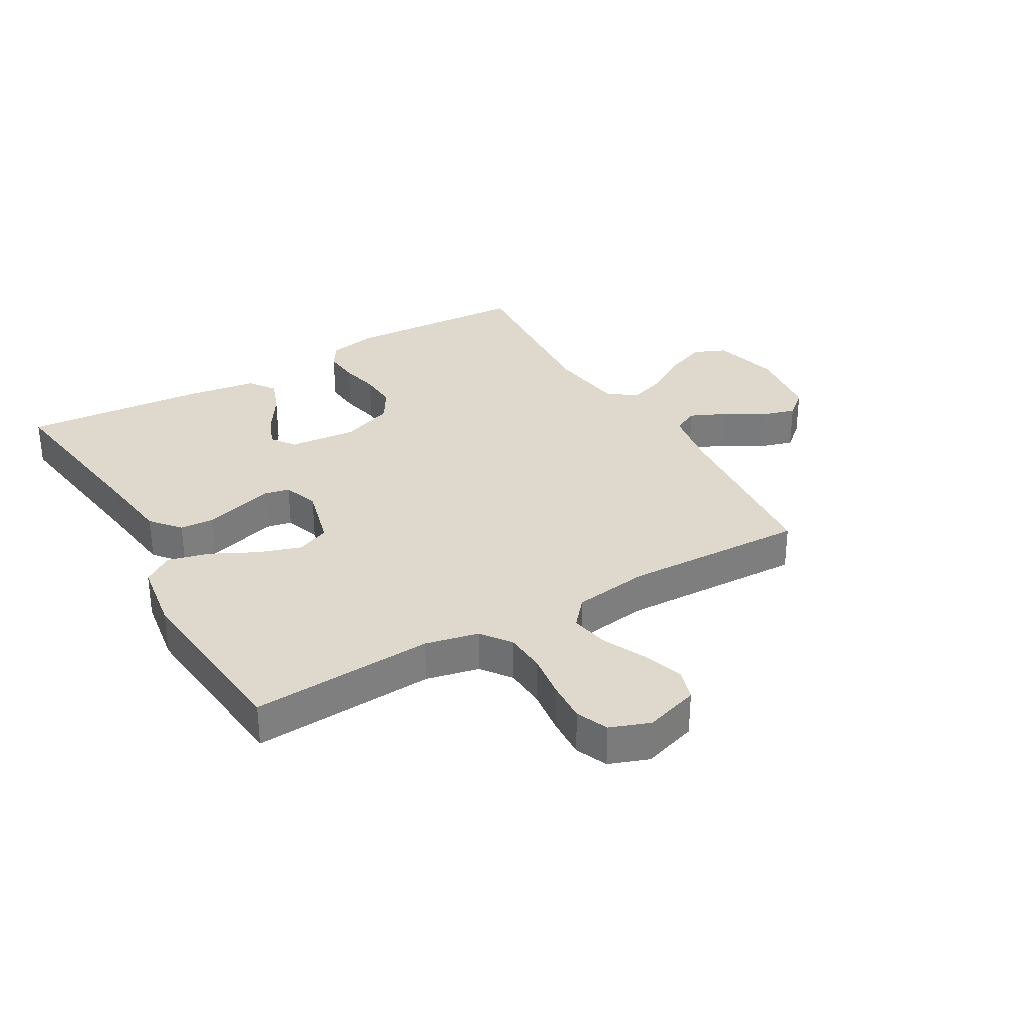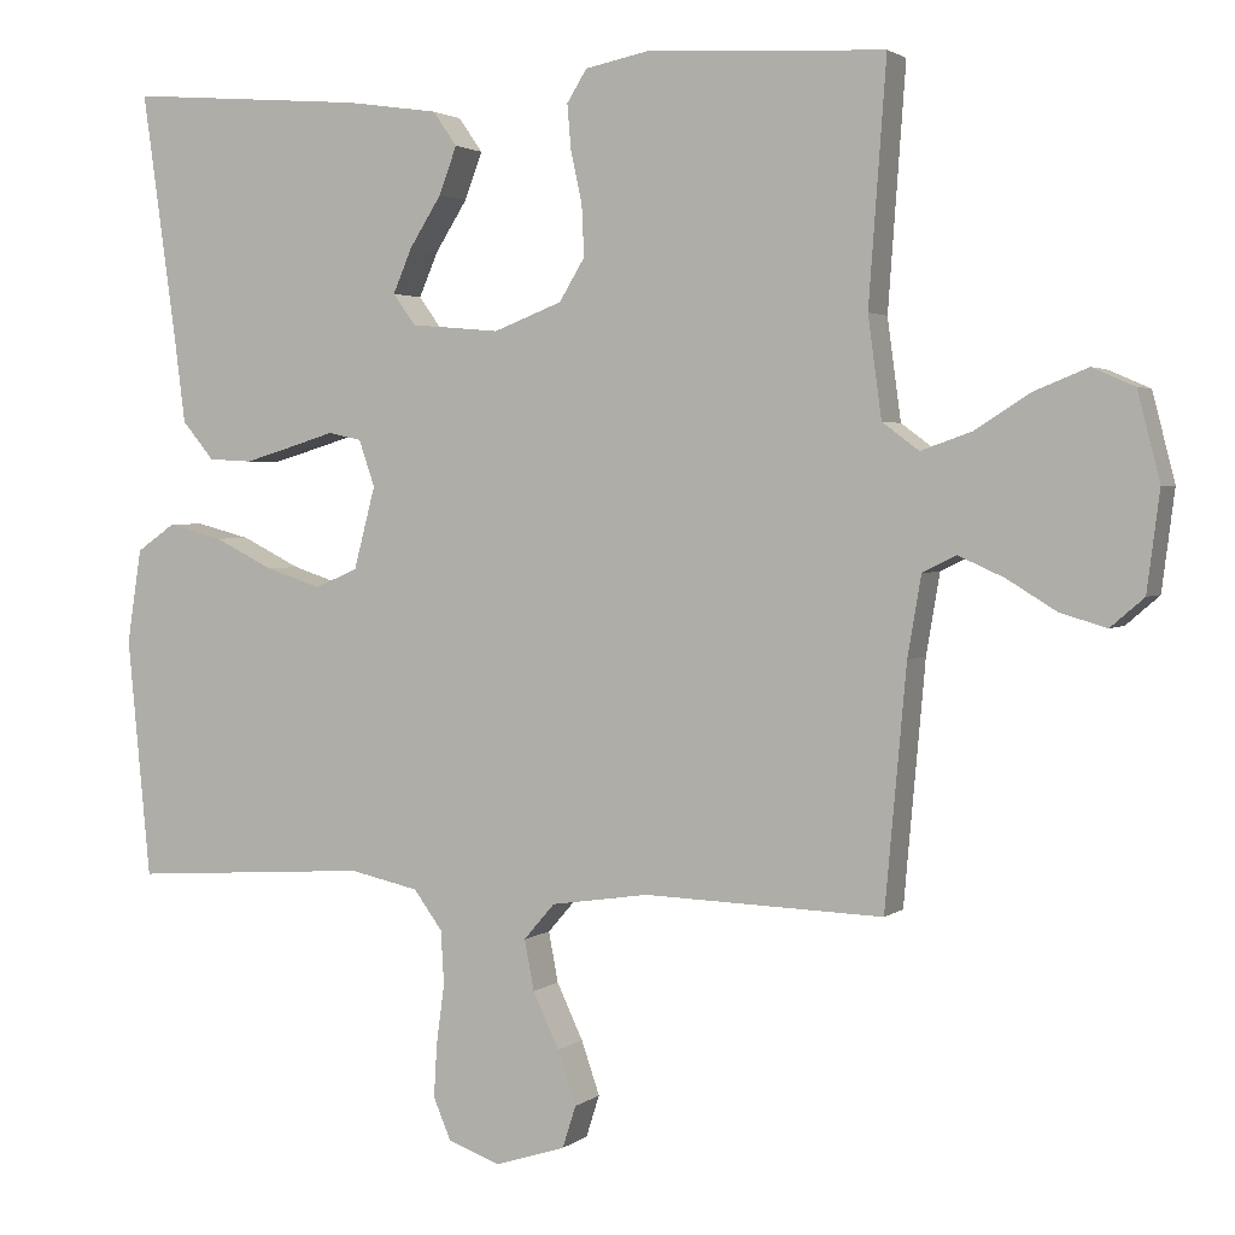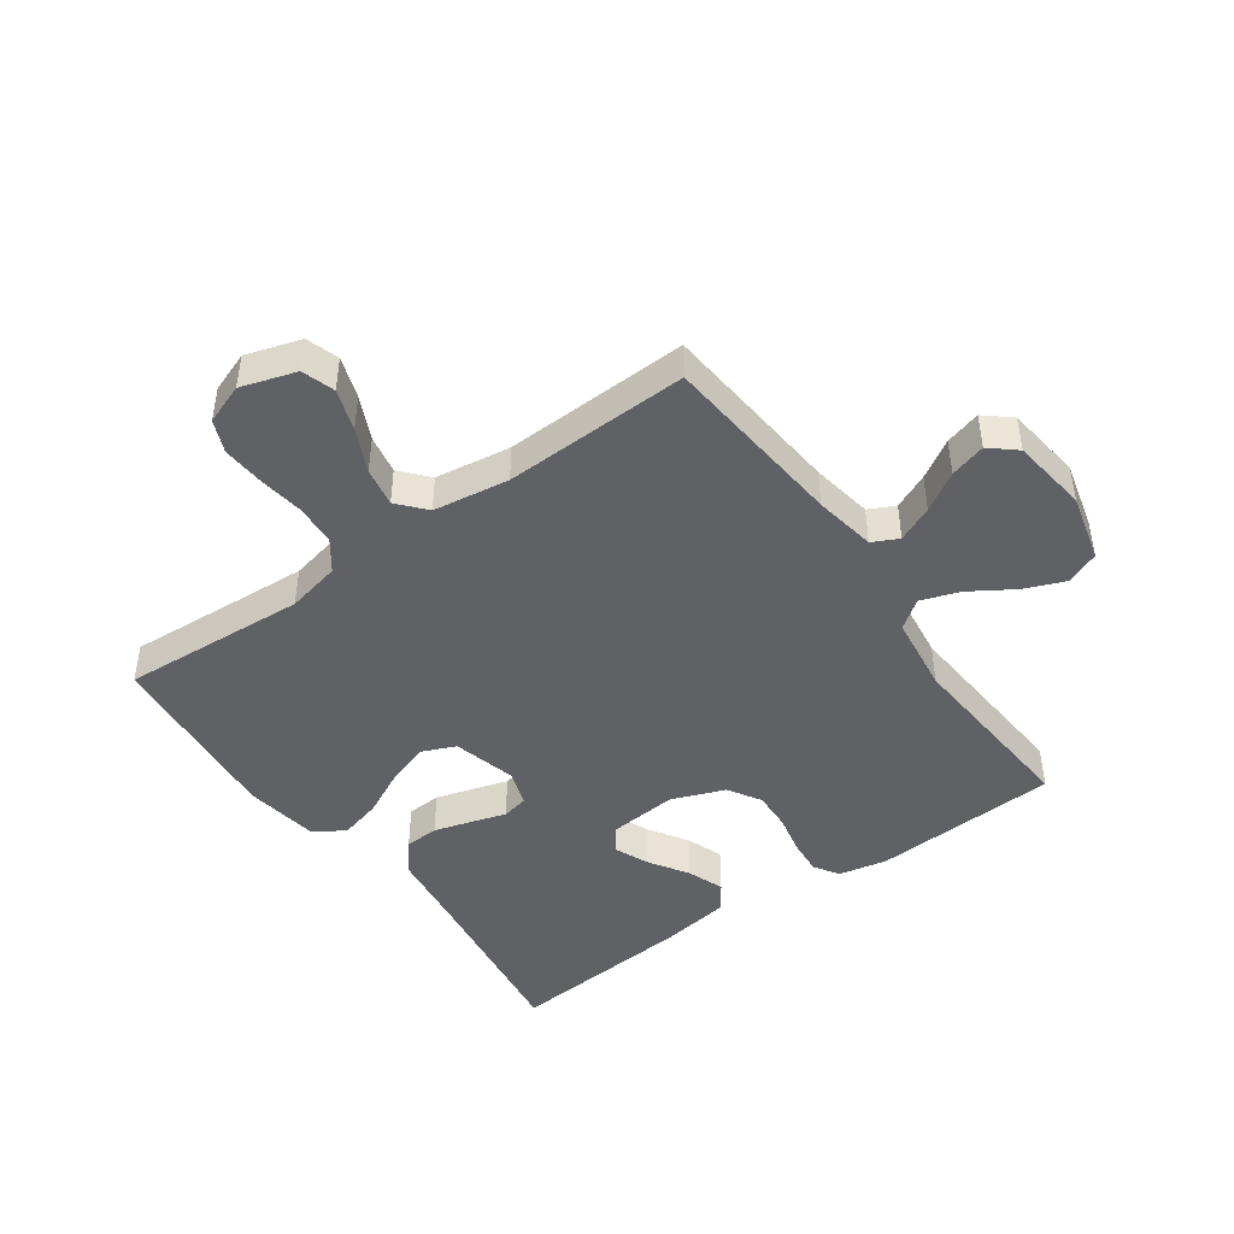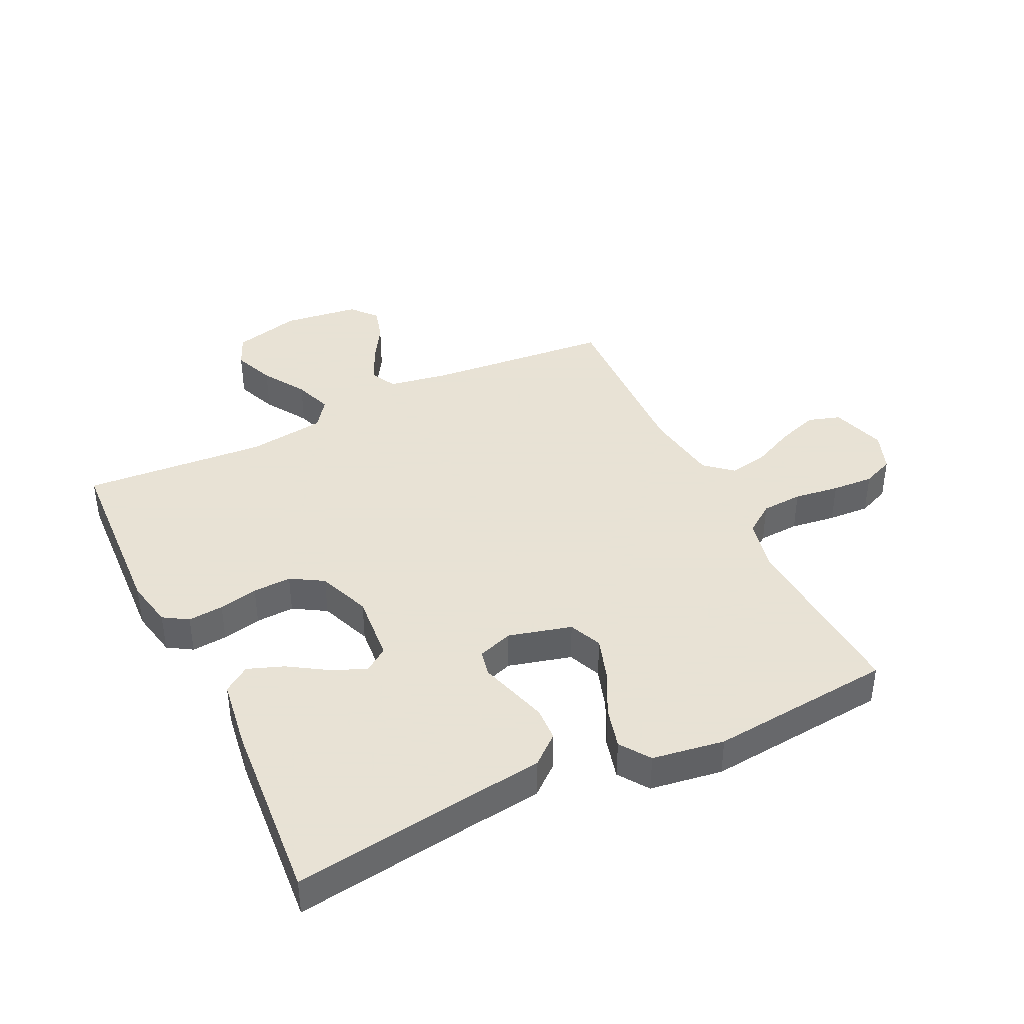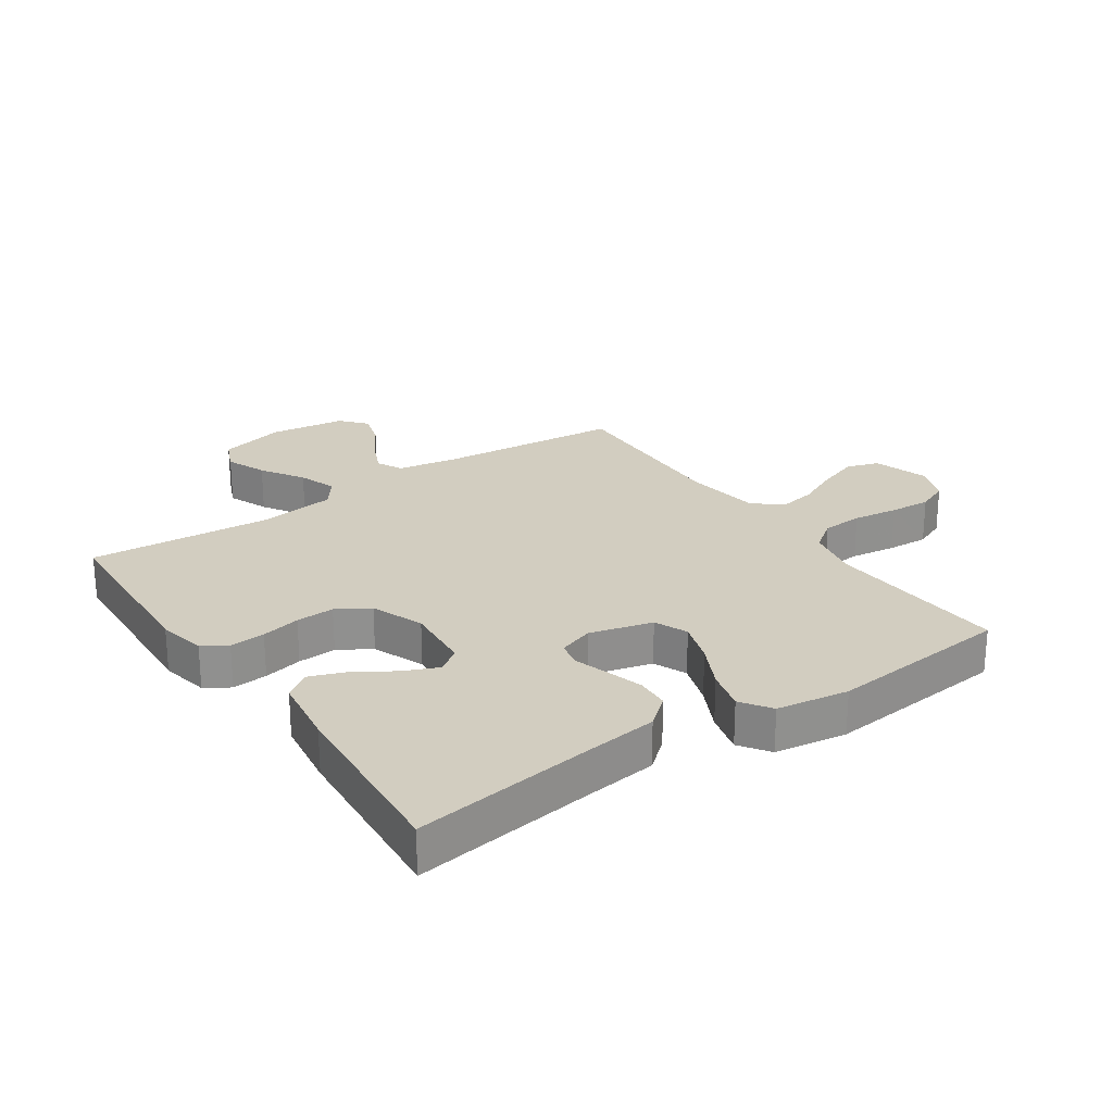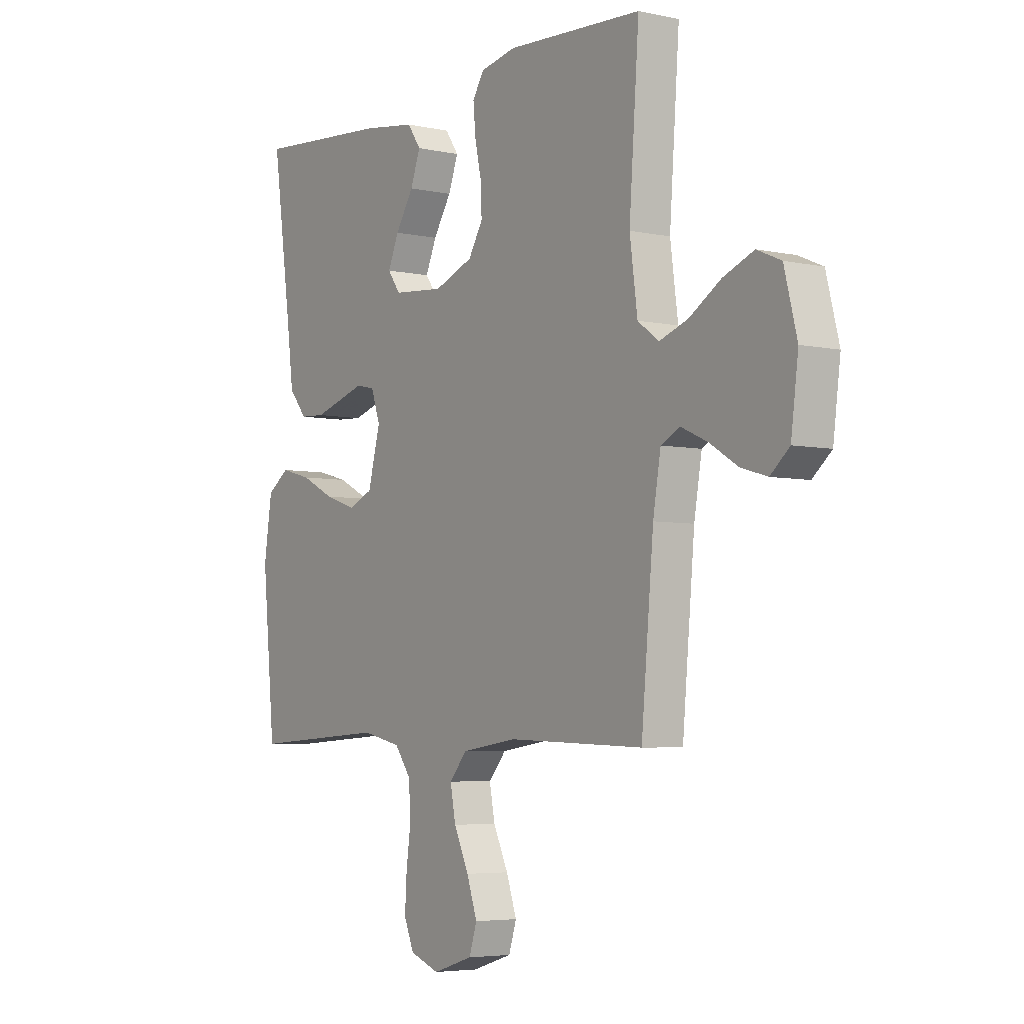
<metadata>
{"format":"obj","ext":"obj","renderer":"f3d","projection":"perspective","resolution":1024,"background":"white","views":[{"elev":31.9,"azim":149.9,"up":"+Y"},{"elev":2.3,"azim":-156.2,"up":"+Z"},{"elev":-45.6,"azim":-144.5,"up":"+Y"},{"elev":40.6,"azim":64.2,"up":"+Y"},{"elev":24.7,"azim":55.6,"up":"+Y"},{"elev":-4.9,"azim":-124.7,"up":"+Z"}]}
</metadata>
<code>
v -0.5 0.07 -0.5
v -0.527 0.07 -0.2
v -0.544 0.07 -0.1
v -0.586 0.07 -0.079
v -0.644 0.07 -0.105
v -0.706 0.07 -0.143
v -0.764 0.07 -0.16
v -0.806 0.07 -0.124
v -0.822 0.07 0
v -0.794 0.07 0.11
v -0.741 0.07 0.133
v -0.674 0.07 0.106
v -0.604 0.07 0.062
v -0.541 0.07 0.04
v -0.495 0.07 0.074
v -0.478 0.07 0.2
v -0.5 0.07 0.5
v -0.2 0.07 0.516
v -0.121 0.07 0.5
v -0.096 0.07 0.46
v -0.101 0.07 0.402
v -0.115 0.07 0.338
v -0.118 0.07 0.275
v -0.086 0.07 0.222
v 0 0.07 0.189
v 0.112 0.07 0.199
v 0.14 0.07 0.238
v 0.116 0.07 0.294
v 0.076 0.07 0.357
v 0.054 0.07 0.416
v 0.084 0.07 0.459
v 0.2 0.07 0.476
v 0.5 0.07 0.5
v 0.458 0.07 0.2
v 0.443 0.07 0.083
v 0.403 0.07 0.035
v 0.348 0.07 0.032
v 0.287 0.07 0.05
v 0.231 0.07 0.067
v 0.189 0.07 0.058
v 0.169 0.07 0
v 0.196 0.07 -0.103
v 0.25 0.07 -0.126
v 0.32 0.07 -0.103
v 0.394 0.07 -0.066
v 0.462 0.07 -0.048
v 0.511 0.07 -0.082
v 0.529 0.07 -0.2
v 0.5 0.07 -0.5
v 0.2 0.07 -0.481
v 0.113 0.07 -0.5
v 0.077 0.07 -0.549
v 0.073 0.07 -0.616
v 0.083 0.07 -0.69
v 0.087 0.07 -0.758
v 0.065 0.07 -0.81
v 0 0.07 -0.834
v -0.089 0.07 -0.806
v -0.106 0.07 -0.753
v -0.083 0.07 -0.686
v -0.05 0.07 -0.616
v -0.038 0.07 -0.553
v -0.077 0.07 -0.508
v -0.2 0.07 -0.49
v -0.5 0 -0.5
v -0.527 0 -0.2
v -0.544 0 -0.1
v -0.586 0 -0.079
v -0.644 0 -0.105
v -0.706 0 -0.143
v -0.764 0 -0.16
v -0.806 0 -0.124
v -0.822 0 0
v -0.794 0 0.11
v -0.741 0 0.133
v -0.674 0 0.106
v -0.604 0 0.062
v -0.541 0 0.04
v -0.495 0 0.074
v -0.478 0 0.2
v -0.5 0 0.5
v -0.2 0 0.516
v -0.121 0 0.5
v -0.096 0 0.46
v -0.101 0 0.402
v -0.115 0 0.338
v -0.118 0 0.275
v -0.086 0 0.222
v 0 0 0.189
v 0.112 0 0.199
v 0.14 0 0.238
v 0.116 0 0.294
v 0.076 0 0.357
v 0.054 0 0.416
v 0.084 0 0.459
v 0.2 0 0.476
v 0.5 0 0.5
v 0.458 0 0.2
v 0.443 0 0.083
v 0.403 0 0.035
v 0.348 0 0.032
v 0.287 0 0.05
v 0.231 0 0.067
v 0.189 0 0.058
v 0.169 0 0
v 0.196 0 -0.103
v 0.25 0 -0.126
v 0.32 0 -0.103
v 0.394 0 -0.066
v 0.462 0 -0.048
v 0.511 0 -0.082
v 0.529 0 -0.2
v 0.5 0 -0.5
v 0.2 0 -0.481
v 0.113 0 -0.5
v 0.077 0 -0.549
v 0.073 0 -0.616
v 0.083 0 -0.69
v 0.087 0 -0.758
v 0.065 0 -0.81
v 0 0 -0.834
v -0.089 0 -0.806
v -0.106 0 -0.753
v -0.083 0 -0.686
v -0.05 0 -0.616
v -0.038 0 -0.553
v -0.077 0 -0.508
v -0.2 0 -0.49
f 59 60 61
f 58 59 61
f 57 58 61
f 56 57 61
f 55 56 61
f 54 55 61
f 53 54 61
f 52 53 61 62
f 51 52 62 63
f 48 49 50
f 47 48 50
f 46 47 50
f 45 46 50
f 44 45 50
f 51 63 64
f 50 51 64
f 44 50 64
f 43 44 64
f 37 38 39
f 36 37 39
f 35 36 39
f 34 35 39
f 34 39 40
f 32 33 34
f 31 32 34
f 30 31 34
f 29 30 34
f 28 29 34
f 27 28 34
f 26 27 34 40
f 25 26 40 41
f 20 21 22
f 19 20 22
f 18 19 22
f 17 18 22
f 16 17 22
f 15 16 22 23
f 14 15 23 24
f 11 12 13
f 10 11 13
f 9 10 13
f 8 9 13
f 7 8 13
f 6 7 13
f 5 6 13
f 4 5 13 14
f 25 41 42
f 24 25 42
f 14 24 42
f 4 14 42
f 3 4 42
f 42 43 64
f 3 42 64
f 2 3 64
f 1 2 64
f 125 124 123
f 125 123 122
f 125 122 121
f 125 121 120
f 125 120 119
f 125 119 118
f 125 118 117
f 126 125 117 116
f 127 126 116 115
f 114 113 112
f 114 112 111
f 114 111 110
f 114 110 109
f 114 109 108
f 128 127 115
f 128 115 114
f 128 114 108
f 128 108 107
f 103 102 101
f 103 101 100
f 103 100 99
f 103 99 98
f 104 103 98
f 98 97 96
f 98 96 95
f 98 95 94
f 98 94 93
f 98 93 92
f 98 92 91
f 104 98 91 90
f 105 104 90 89
f 86 85 84
f 86 84 83
f 86 83 82
f 86 82 81
f 86 81 80
f 87 86 80 79
f 88 87 79 78
f 77 76 75
f 77 75 74
f 77 74 73
f 77 73 72
f 77 72 71
f 77 71 70
f 77 70 69
f 78 77 69 68
f 106 105 89
f 106 89 88
f 106 88 78
f 106 78 68
f 106 68 67
f 128 107 106
f 128 106 67
f 128 67 66
f 128 66 65
f 1 65 66 2
f 2 66 67 3
f 3 67 68 4
f 4 68 69 5
f 5 69 70 6
f 6 70 71 7
f 7 71 72 8
f 8 72 73 9
f 9 73 74 10
f 10 74 75 11
f 11 75 76 12
f 12 76 77 13
f 13 77 78 14
f 14 78 79 15
f 15 79 80 16
f 16 80 81 17
f 17 81 82 18
f 18 82 83 19
f 19 83 84 20
f 20 84 85 21
f 21 85 86 22
f 22 86 87 23
f 23 87 88 24
f 24 88 89 25
f 25 89 90 26
f 26 90 91 27
f 27 91 92 28
f 28 92 93 29
f 29 93 94 30
f 30 94 95 31
f 31 95 96 32
f 32 96 97 33
f 33 97 98 34
f 34 98 99 35
f 35 99 100 36
f 36 100 101 37
f 37 101 102 38
f 38 102 103 39
f 39 103 104 40
f 40 104 105 41
f 41 105 106 42
f 42 106 107 43
f 43 107 108 44
f 44 108 109 45
f 45 109 110 46
f 46 110 111 47
f 47 111 112 48
f 48 112 113 49
f 49 113 114 50
f 50 114 115 51
f 51 115 116 52
f 52 116 117 53
f 53 117 118 54
f 54 118 119 55
f 55 119 120 56
f 56 120 121 57
f 57 121 122 58
f 58 122 123 59
f 59 123 124 60
f 60 124 125 61
f 61 125 126 62
f 62 126 127 63
f 63 127 128 64
f 64 128 65 1

</code>
